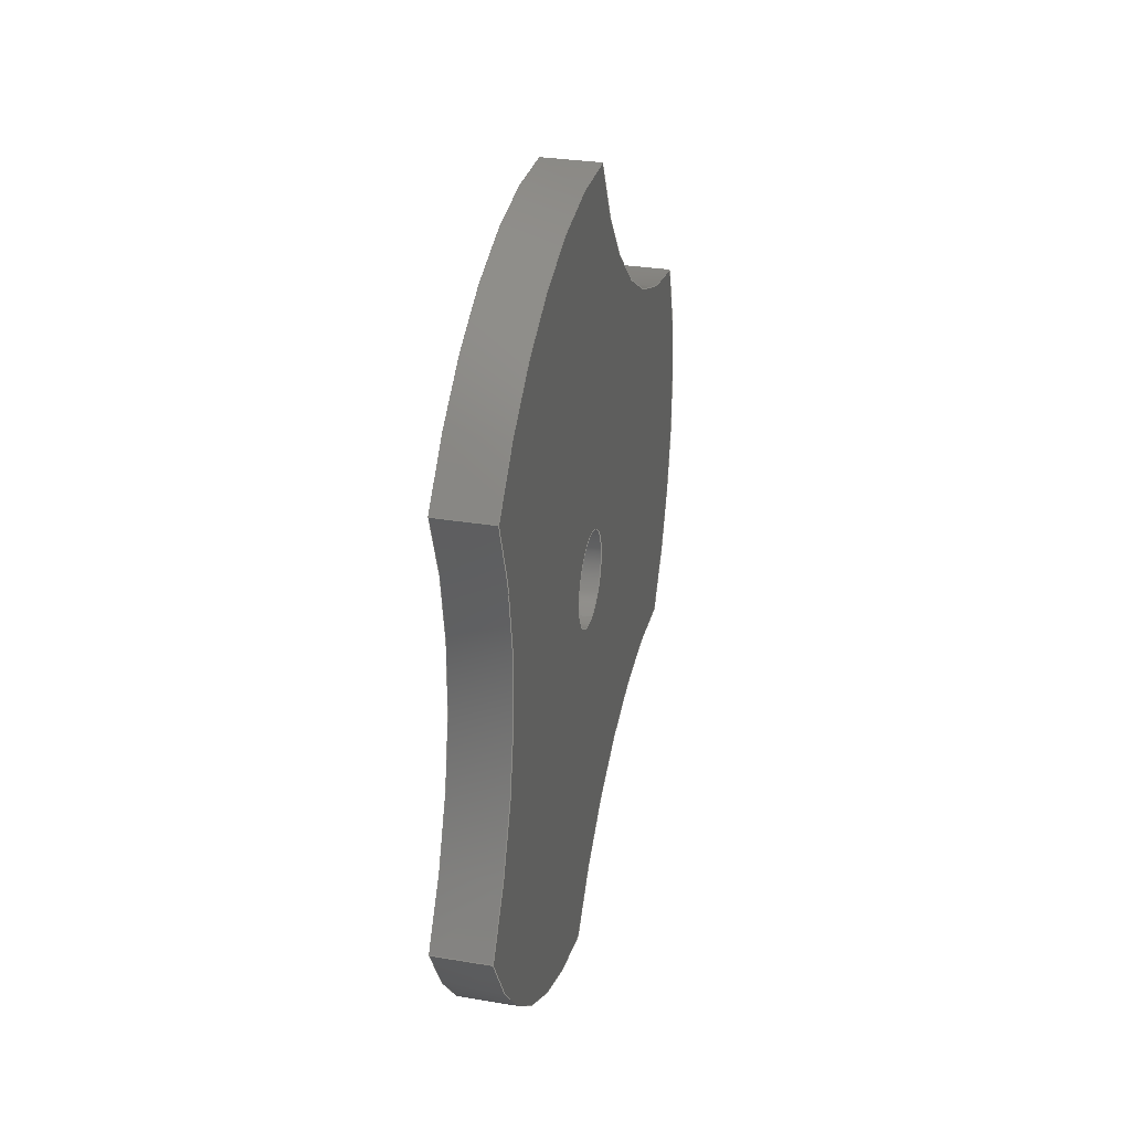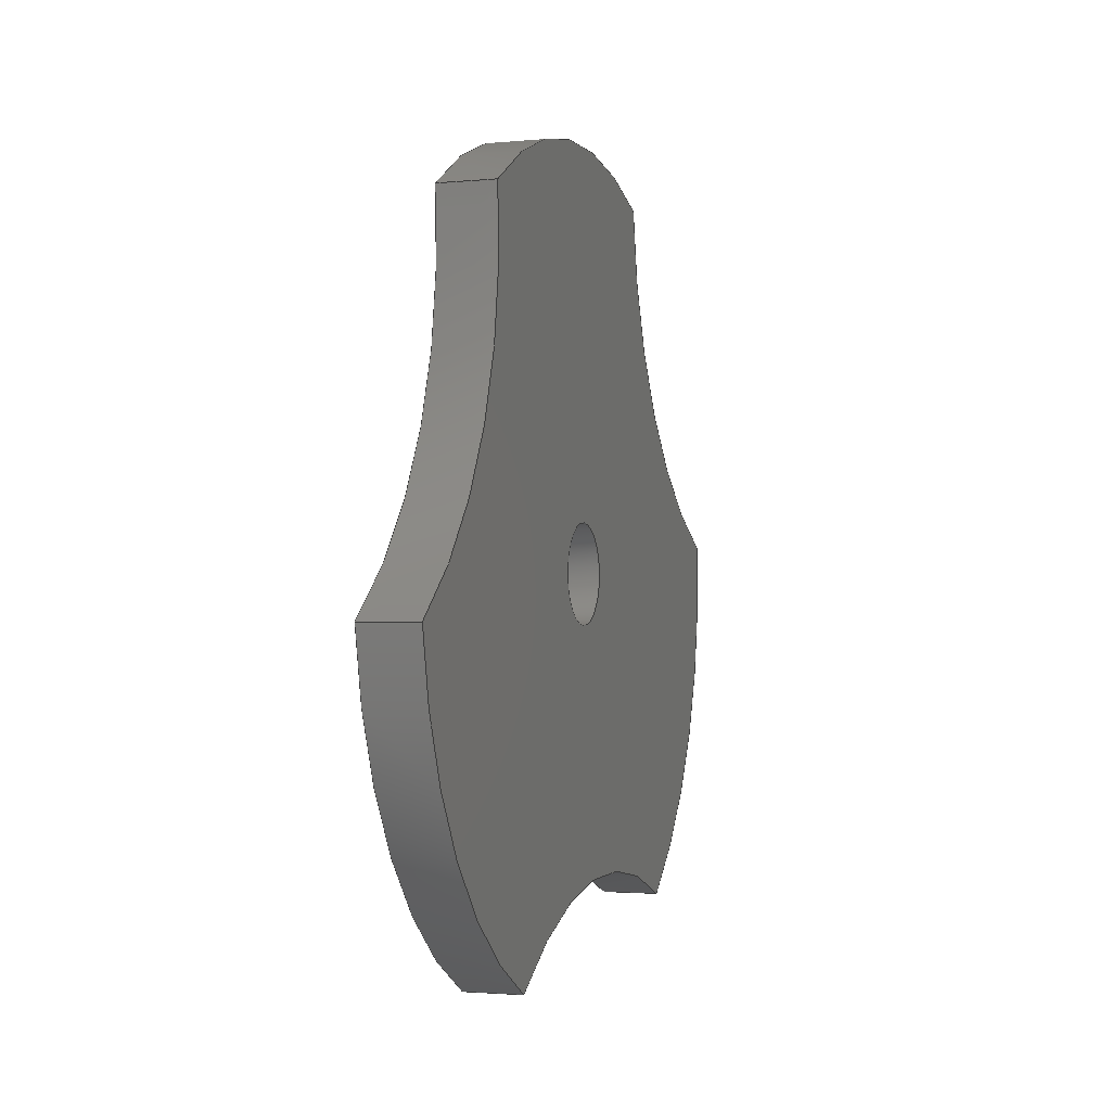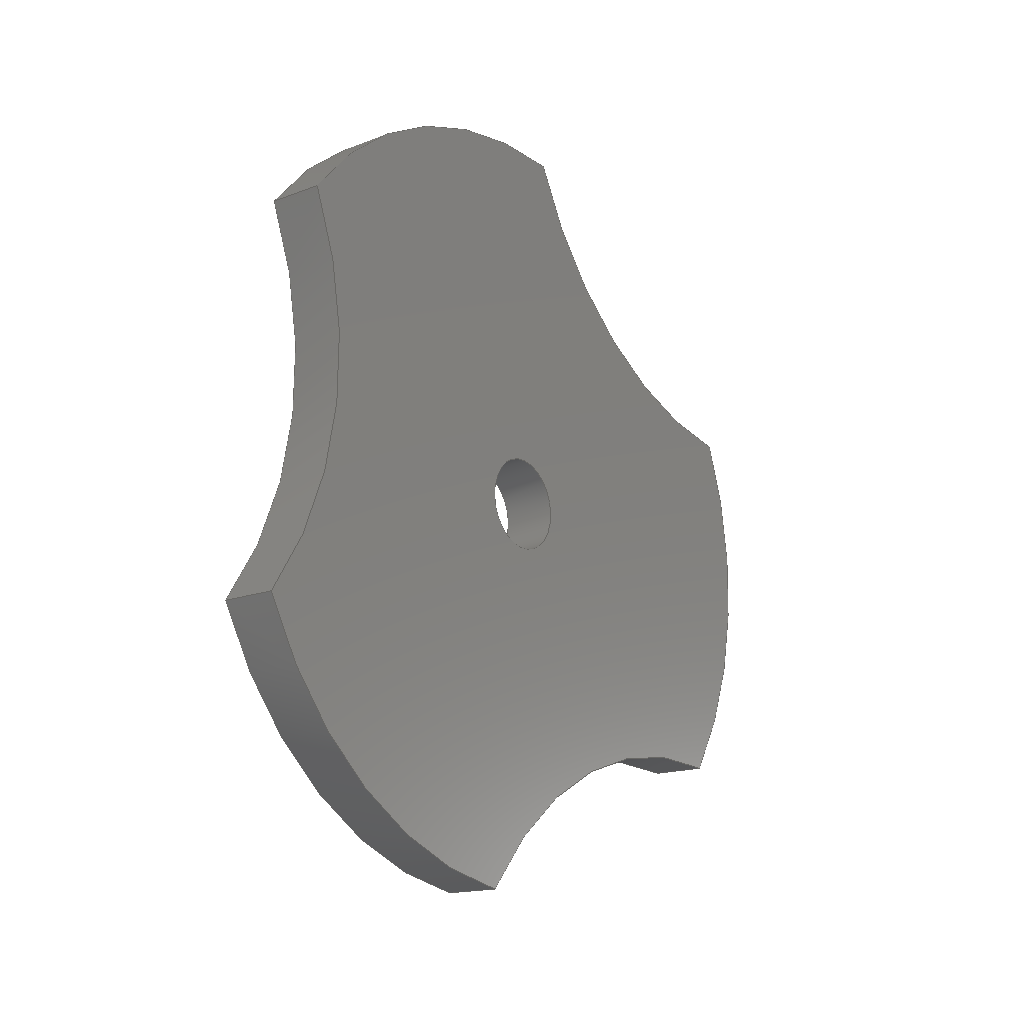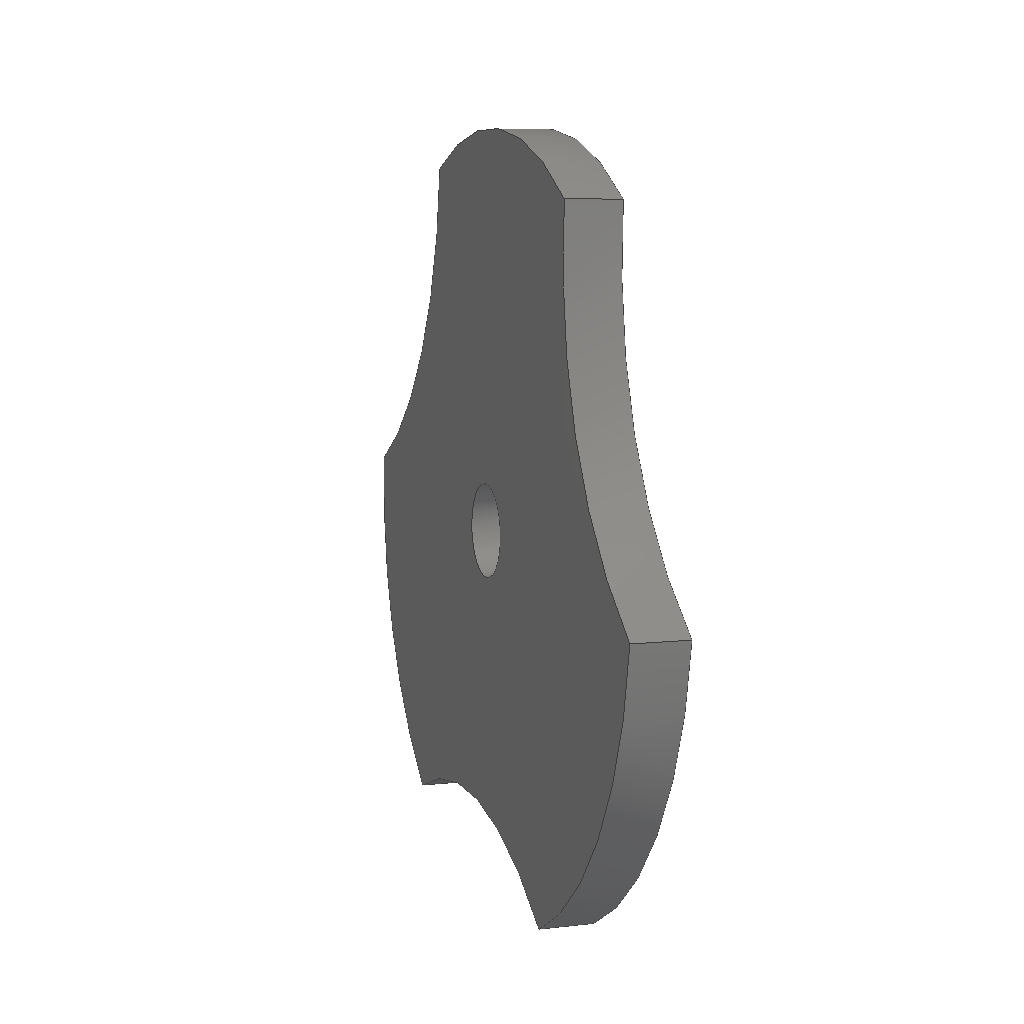
<metadata>
{"format":"step","ext":"step","renderer":"f3d","projection":"perspective","resolution":1024,"background":"white","views":[{"elev":31.0,"azim":13.4,"up":"+Z"},{"elev":-1.9,"azim":-161.2,"up":"+Y"},{"elev":-16.6,"azim":37.6,"up":"+Z"},{"elev":7.0,"azim":161.7,"up":"+Y"}]}
</metadata>
<code>
ISO-10303-21;
DATA;
#1=PROPERTY_DEFINITION_REPRESENTATION(#5,#3);
#2=PROPERTY_DEFINITION_REPRESENTATION(#6,#4);
#3=REPRESENTATION('',(#7),#288);
#4=REPRESENTATION('',(#8),#288);
#5=PROPERTY_DEFINITION('pmi validation property','',#293);
#6=PROPERTY_DEFINITION('pmi validation property','',#293);
#7=VALUE_REPRESENTATION_ITEM('number of annotations',COUNT_MEASURE(0));
#8=VALUE_REPRESENTATION_ITEM('number of views',COUNT_MEASURE(0));
#9=SHAPE_REPRESENTATION_RELATIONSHIP('','',#164,#10);
#10=ADVANCED_BREP_SHAPE_REPRESENTATION('',(#162),#288);
#11=PLANE('',#187);
#12=PLANE('',#188);
#13=LINE('',#248,#19);
#14=LINE('',#252,#20);
#15=LINE('',#258,#21);
#16=LINE('',#264,#22);
#17=LINE('',#270,#23);
#18=LINE('',#276,#24);
#19=VECTOR('',#195,1);
#20=VECTOR('',#198,1);
#21=VECTOR('',#205,1);
#22=VECTOR('',#212,1);
#23=VECTOR('',#219,1);
#24=VECTOR('',#226,1);
#25=ORIENTED_EDGE('',*,*,#65,.T.);
#26=ORIENTED_EDGE('',*,*,#66,.F.);
#27=ORIENTED_EDGE('',*,*,#67,.F.);
#28=ORIENTED_EDGE('',*,*,#68,.T.);
#29=ORIENTED_EDGE('',*,*,#69,.F.);
#30=ORIENTED_EDGE('',*,*,#68,.F.);
#31=ORIENTED_EDGE('',*,*,#70,.T.);
#32=ORIENTED_EDGE('',*,*,#71,.T.);
#33=ORIENTED_EDGE('',*,*,#72,.T.);
#34=ORIENTED_EDGE('',*,*,#71,.F.);
#35=ORIENTED_EDGE('',*,*,#73,.F.);
#36=ORIENTED_EDGE('',*,*,#74,.T.);
#37=ORIENTED_EDGE('',*,*,#75,.F.);
#38=ORIENTED_EDGE('',*,*,#74,.F.);
#39=ORIENTED_EDGE('',*,*,#76,.T.);
#40=ORIENTED_EDGE('',*,*,#77,.T.);
#41=ORIENTED_EDGE('',*,*,#78,.T.);
#42=ORIENTED_EDGE('',*,*,#77,.F.);
#43=ORIENTED_EDGE('',*,*,#79,.F.);
#44=ORIENTED_EDGE('',*,*,#80,.T.);
#45=ORIENTED_EDGE('',*,*,#81,.F.);
#46=ORIENTED_EDGE('',*,*,#80,.F.);
#47=ORIENTED_EDGE('',*,*,#82,.T.);
#48=ORIENTED_EDGE('',*,*,#66,.T.);
#49=ORIENTED_EDGE('',*,*,#83,.F.);
#50=ORIENTED_EDGE('',*,*,#84,.T.);
#51=ORIENTED_EDGE('',*,*,#67,.T.);
#52=ORIENTED_EDGE('',*,*,#82,.F.);
#53=ORIENTED_EDGE('',*,*,#79,.T.);
#54=ORIENTED_EDGE('',*,*,#76,.F.);
#55=ORIENTED_EDGE('',*,*,#73,.T.);
#56=ORIENTED_EDGE('',*,*,#70,.F.);
#57=ORIENTED_EDGE('',*,*,#83,.T.);
#58=ORIENTED_EDGE('',*,*,#65,.F.);
#59=ORIENTED_EDGE('',*,*,#69,.T.);
#60=ORIENTED_EDGE('',*,*,#72,.F.);
#61=ORIENTED_EDGE('',*,*,#75,.T.);
#62=ORIENTED_EDGE('',*,*,#78,.F.);
#63=ORIENTED_EDGE('',*,*,#81,.T.);
#64=ORIENTED_EDGE('',*,*,#84,.F.);
#65=EDGE_CURVE('',#85,#86,#99,.T.);
#66=EDGE_CURVE('',#87,#86,#13,.T.);
#67=EDGE_CURVE('',#88,#87,#100,.T.);
#68=EDGE_CURVE('',#88,#85,#14,.T.);
#69=EDGE_CURVE('',#85,#89,#101,.T.);
#70=EDGE_CURVE('',#88,#90,#102,.T.);
#71=EDGE_CURVE('',#90,#89,#15,.T.);
#72=EDGE_CURVE('',#91,#89,#103,.T.);
#73=EDGE_CURVE('',#92,#90,#104,.T.);
#74=EDGE_CURVE('',#92,#91,#16,.T.);
#75=EDGE_CURVE('',#91,#93,#105,.T.);
#76=EDGE_CURVE('',#92,#94,#106,.T.);
#77=EDGE_CURVE('',#94,#93,#17,.T.);
#78=EDGE_CURVE('',#95,#93,#107,.T.);
#79=EDGE_CURVE('',#96,#94,#108,.T.);
#80=EDGE_CURVE('',#96,#95,#18,.T.);
#81=EDGE_CURVE('',#95,#86,#109,.T.);
#82=EDGE_CURVE('',#96,#87,#110,.T.);
#83=EDGE_CURVE('',#97,#97,#111,.T.);
#84=EDGE_CURVE('',#98,#98,#112,.T.);
#85=VERTEX_POINT('',#246);
#86=VERTEX_POINT('',#247);
#87=VERTEX_POINT('',#249);
#88=VERTEX_POINT('',#251);
#89=VERTEX_POINT('',#255);
#90=VERTEX_POINT('',#257);
#91=VERTEX_POINT('',#261);
#92=VERTEX_POINT('',#263);
#93=VERTEX_POINT('',#267);
#94=VERTEX_POINT('',#269);
#95=VERTEX_POINT('',#273);
#96=VERTEX_POINT('',#275);
#97=VERTEX_POINT('',#282);
#98=VERTEX_POINT('',#284);
#99=CIRCLE('',#167,0.01113);
#100=CIRCLE('',#168,0.01113);
#101=CIRCLE('',#170,0.01131);
#102=CIRCLE('',#171,0.01131);
#103=CIRCLE('',#173,0.01113);
#104=CIRCLE('',#174,0.01113);
#105=CIRCLE('',#176,0.01131);
#106=CIRCLE('',#177,0.01131);
#107=CIRCLE('',#179,0.01113);
#108=CIRCLE('',#180,0.01113);
#109=CIRCLE('',#182,0.01131);
#110=CIRCLE('',#183,0.01131);
#111=CIRCLE('',#185,0.001353);
#112=CIRCLE('',#186,0.001353);
#113=EDGE_LOOP('',(#25,#26,#27,#28));
#114=EDGE_LOOP('',(#29,#30,#31,#32));
#115=EDGE_LOOP('',(#33,#34,#35,#36));
#116=EDGE_LOOP('',(#37,#38,#39,#40));
#117=EDGE_LOOP('',(#41,#42,#43,#44));
#118=EDGE_LOOP('',(#45,#46,#47,#48));
#119=EDGE_LOOP('',(#49));
#120=EDGE_LOOP('',(#50));
#121=EDGE_LOOP('',(#51,#52,#53,#54,#55,#56));
#122=EDGE_LOOP('',(#57));
#123=EDGE_LOOP('',(#58,#59,#60,#61,#62,#63));
#124=EDGE_LOOP('',(#64));
#125=FACE_BOUND('',#113,.T.);
#126=FACE_BOUND('',#114,.T.);
#127=FACE_BOUND('',#115,.T.);
#128=FACE_BOUND('',#116,.T.);
#129=FACE_BOUND('',#117,.T.);
#130=FACE_BOUND('',#118,.T.);
#131=FACE_BOUND('',#119,.T.);
#132=FACE_BOUND('',#120,.T.);
#133=FACE_BOUND('',#121,.T.);
#134=FACE_BOUND('',#122,.T.);
#135=FACE_BOUND('',#123,.T.);
#136=FACE_BOUND('',#124,.T.);
#137=CYLINDRICAL_SURFACE('',#166,0.01113);
#138=CYLINDRICAL_SURFACE('',#169,0.01131);
#139=CYLINDRICAL_SURFACE('',#172,0.01113);
#140=CYLINDRICAL_SURFACE('',#175,0.01131);
#141=CYLINDRICAL_SURFACE('',#178,0.01113);
#142=CYLINDRICAL_SURFACE('',#181,0.01131);
#143=CYLINDRICAL_SURFACE('',#184,0.001353);
#144=ADVANCED_FACE('',(#125),#137,.F.);
#145=ADVANCED_FACE('',(#126),#138,.T.);
#146=ADVANCED_FACE('',(#127),#139,.F.);
#147=ADVANCED_FACE('',(#128),#140,.T.);
#148=ADVANCED_FACE('',(#129),#141,.F.);
#149=ADVANCED_FACE('',(#130),#142,.T.);
#150=ADVANCED_FACE('',(#131,#132),#143,.F.);
#151=ADVANCED_FACE('',(#133,#134),#11,.T.);
#152=ADVANCED_FACE('',(#135,#136),#12,.F.);
#153=CLOSED_SHELL('',(#144,#145,#146,#147,#148,#149,#150,#151,#152));
#154=STYLED_ITEM('',(#155),#162);
#155=PRESENTATION_STYLE_ASSIGNMENT((#156));
#156=SURFACE_STYLE_USAGE(.BOTH.,#157);
#157=SURFACE_SIDE_STYLE('',(#158));
#158=SURFACE_STYLE_FILL_AREA(#159);
#159=FILL_AREA_STYLE('',(#160));
#160=FILL_AREA_STYLE_COLOUR('',#161);
#161=COLOUR_RGB('',0.09804,0.09804,0.09804);
#162=MANIFOLD_SOLID_BREP('Lock tabs',#153);
#163=SHAPE_DEFINITION_REPRESENTATION(#293,#164);
#164=SHAPE_REPRESENTATION('Lock tabs',(#165),#288);
#165=AXIS2_PLACEMENT_3D('',#243,#189,#190);
#166=AXIS2_PLACEMENT_3D('',#244,#191,#192);
#167=AXIS2_PLACEMENT_3D('',#245,#193,#194);
#168=AXIS2_PLACEMENT_3D('',#250,#196,#197);
#169=AXIS2_PLACEMENT_3D('',#253,#199,#200);
#170=AXIS2_PLACEMENT_3D('',#254,#201,#202);
#171=AXIS2_PLACEMENT_3D('',#256,#203,#204);
#172=AXIS2_PLACEMENT_3D('',#259,#206,#207);
#173=AXIS2_PLACEMENT_3D('',#260,#208,#209);
#174=AXIS2_PLACEMENT_3D('',#262,#210,#211);
#175=AXIS2_PLACEMENT_3D('',#265,#213,#214);
#176=AXIS2_PLACEMENT_3D('',#266,#215,#216);
#177=AXIS2_PLACEMENT_3D('',#268,#217,#218);
#178=AXIS2_PLACEMENT_3D('',#271,#220,#221);
#179=AXIS2_PLACEMENT_3D('',#272,#222,#223);
#180=AXIS2_PLACEMENT_3D('',#274,#224,#225);
#181=AXIS2_PLACEMENT_3D('',#277,#227,#228);
#182=AXIS2_PLACEMENT_3D('',#278,#229,#230);
#183=AXIS2_PLACEMENT_3D('',#279,#231,#232);
#184=AXIS2_PLACEMENT_3D('',#280,#233,#234);
#185=AXIS2_PLACEMENT_3D('',#281,#235,#236);
#186=AXIS2_PLACEMENT_3D('',#283,#237,#238);
#187=AXIS2_PLACEMENT_3D('',#285,#239,#240);
#188=AXIS2_PLACEMENT_3D('',#286,#241,#242);
#189=DIRECTION('',(0,0,1));
#190=DIRECTION('',(1,0,0));
#191=DIRECTION('',(1,1.84e-17,1.109e-17));
#192=DIRECTION('',(-8.071e-18,-0.1564,0.9877));
#193=DIRECTION('',(1,1.84e-17,1.109e-17));
#194=DIRECTION('',(8.071e-18,0.1564,-0.9877));
#195=DIRECTION('',(1,1.84e-17,1.109e-17));
#196=DIRECTION('',(1,1.84e-17,1.109e-17));
#197=DIRECTION('',(8.071e-18,0.1564,-0.9877));
#198=DIRECTION('',(1,1.84e-17,1.109e-17));
#199=DIRECTION('',(1,1.84e-17,1.109e-17));
#200=DIRECTION('',(-8.071e-18,-0.1564,0.9877));
#201=DIRECTION('',(1,1.84e-17,1.109e-17));
#202=DIRECTION('',(8.071e-18,0.1564,-0.9877));
#203=DIRECTION('',(1,1.84e-17,1.109e-17));
#204=DIRECTION('',(8.071e-18,0.1564,-0.9877));
#205=DIRECTION('',(1,1.84e-17,1.109e-17));
#206=DIRECTION('',(1,1.84e-17,1.109e-17));
#207=DIRECTION('',(-8.071e-18,-0.1564,0.9877));
#208=DIRECTION('',(1,1.84e-17,1.109e-17));
#209=DIRECTION('',(8.071e-18,0.1564,-0.9877));
#210=DIRECTION('',(1,1.84e-17,1.109e-17));
#211=DIRECTION('',(8.071e-18,0.1564,-0.9877));
#212=DIRECTION('',(1,1.84e-17,1.109e-17));
#213=DIRECTION('',(1,1.84e-17,1.109e-17));
#214=DIRECTION('',(-8.071e-18,-0.1564,0.9877));
#215=DIRECTION('',(1,1.84e-17,1.109e-17));
#216=DIRECTION('',(8.071e-18,0.1564,-0.9877));
#217=DIRECTION('',(1,1.84e-17,1.109e-17));
#218=DIRECTION('',(8.071e-18,0.1564,-0.9877));
#219=DIRECTION('',(1,1.84e-17,1.109e-17));
#220=DIRECTION('',(1,1.84e-17,1.109e-17));
#221=DIRECTION('',(-8.071e-18,-0.1564,0.9877));
#222=DIRECTION('',(1,1.84e-17,1.109e-17));
#223=DIRECTION('',(8.071e-18,0.1564,-0.9877));
#224=DIRECTION('',(1,1.84e-17,1.109e-17));
#225=DIRECTION('',(8.071e-18,0.1564,-0.9877));
#226=DIRECTION('',(1,1.84e-17,1.109e-17));
#227=DIRECTION('',(1,1.84e-17,1.109e-17));
#228=DIRECTION('',(-8.071e-18,-0.1564,0.9877));
#229=DIRECTION('',(1,1.84e-17,1.109e-17));
#230=DIRECTION('',(8.071e-18,0.1564,-0.9877));
#231=DIRECTION('',(1,1.84e-17,1.109e-17));
#232=DIRECTION('',(8.071e-18,0.1564,-0.9877));
#233=DIRECTION('',(1,1.84e-17,1.109e-17));
#234=DIRECTION('',(-8.071e-18,-0.1564,0.9877));
#235=DIRECTION('',(1,1.84e-17,1.109e-17));
#236=DIRECTION('',(8.071e-18,0.1564,-0.9877));
#237=DIRECTION('',(1,1.84e-17,1.109e-17));
#238=DIRECTION('',(8.071e-18,0.1564,-0.9877));
#239=DIRECTION('',(-1,-1.84e-17,-1.109e-17));
#240=DIRECTION('',(-1.991e-17,0.9877,0.1564));
#241=DIRECTION('',(-1,-1.84e-17,-1.109e-17));
#242=DIRECTION('',(-1.991e-17,0.9877,0.1564));
#243=CARTESIAN_POINT('',(0,0,0));
#244=CARTESIAN_POINT('',(-0.03608,0.2802,0.0627));
#245=CARTESIAN_POINT('',(-0.03449,0.2802,0.0627));
#246=CARTESIAN_POINT('',(-0.03449,0.2816,0.07375));
#247=CARTESIAN_POINT('',(-0.03449,0.2711,0.06906));
#248=CARTESIAN_POINT('',(-0.03608,0.2711,0.06906));
#249=CARTESIAN_POINT('',(-0.03608,0.2711,0.06906));
#250=CARTESIAN_POINT('',(-0.03608,0.2802,0.0627));
#251=CARTESIAN_POINT('',(-0.03608,0.2816,0.07375));
#252=CARTESIAN_POINT('',(-0.03608,0.2816,0.07375));
#253=CARTESIAN_POINT('',(-0.03608,0.2724,0.0803));
#254=CARTESIAN_POINT('',(-0.03449,0.2724,0.0803));
#255=CARTESIAN_POINT('',(-0.03449,0.2827,0.0848));
#256=CARTESIAN_POINT('',(-0.03608,0.2724,0.0803));
#257=CARTESIAN_POINT('',(-0.03608,0.2827,0.0848));
#258=CARTESIAN_POINT('',(-0.03608,0.2827,0.0848));
#259=CARTESIAN_POINT('',(-0.03608,0.2837,0.09589));
#260=CARTESIAN_POINT('',(-0.03449,0.2837,0.09589));
#261=CARTESIAN_POINT('',(-0.03449,0.2734,0.09156));
#262=CARTESIAN_POINT('',(-0.03608,0.2837,0.09589));
#263=CARTESIAN_POINT('',(-0.03608,0.2734,0.09156));
#264=CARTESIAN_POINT('',(-0.03608,0.2734,0.09156));
#265=CARTESIAN_POINT('',(-0.03608,0.2724,0.0803));
#266=CARTESIAN_POINT('',(-0.03449,0.2724,0.0803));
#267=CARTESIAN_POINT('',(-0.03449,0.2633,0.08704));
#268=CARTESIAN_POINT('',(-0.03608,0.2724,0.0803));
#269=CARTESIAN_POINT('',(-0.03608,0.2633,0.08704));
#270=CARTESIAN_POINT('',(-0.03608,0.2633,0.08704));
#271=CARTESIAN_POINT('',(-0.03608,0.2532,0.08232));
#272=CARTESIAN_POINT('',(-0.03449,0.2532,0.08232));
#273=CARTESIAN_POINT('',(-0.03449,0.2621,0.0756));
#274=CARTESIAN_POINT('',(-0.03608,0.2532,0.08232));
#275=CARTESIAN_POINT('',(-0.03608,0.2621,0.0756));
#276=CARTESIAN_POINT('',(-0.03608,0.2621,0.0756));
#277=CARTESIAN_POINT('',(-0.03608,0.2724,0.0803));
#278=CARTESIAN_POINT('',(-0.03449,0.2724,0.0803));
#279=CARTESIAN_POINT('',(-0.03608,0.2724,0.0803));
#280=CARTESIAN_POINT('',(-0.03608,0.2724,0.0803));
#281=CARTESIAN_POINT('',(-0.03608,0.2724,0.0803));
#282=CARTESIAN_POINT('',(-0.03608,0.2726,0.07896));
#283=CARTESIAN_POINT('',(-0.03449,0.2724,0.0803));
#284=CARTESIAN_POINT('',(-0.03449,0.2726,0.07896));
#285=CARTESIAN_POINT('',(-0.03608,0.2725,0.08054));
#286=CARTESIAN_POINT('',(-0.03449,0.2725,0.08054));
#287=MECHANICAL_DESIGN_GEOMETRIC_PRESENTATION_REPRESENTATION('',(#154),
#288);
#288=(
GEOMETRIC_REPRESENTATION_CONTEXT(3)
GLOBAL_UNCERTAINTY_ASSIGNED_CONTEXT((#289))
GLOBAL_UNIT_ASSIGNED_CONTEXT((#292,#291,#290))
REPRESENTATION_CONTEXT('Lock tabs','TOP_LEVEL_ASSEMBLY_PART')
);
#289=UNCERTAINTY_MEASURE_WITH_UNIT(LENGTH_MEASURE(5e-06),#292,
'DISTANCE_ACCURACY_VALUE','Maximum Tolerance applied to model');
#290=(
NAMED_UNIT(*)
SI_UNIT($,.STERADIAN.)
SOLID_ANGLE_UNIT()
);
#291=(
NAMED_UNIT(*)
PLANE_ANGLE_UNIT()
SI_UNIT($,.RADIAN.)
);
#292=(
LENGTH_UNIT()
NAMED_UNIT(*)
SI_UNIT($,.METRE.)
);
#293=PRODUCT_DEFINITION_SHAPE('','',#294);
#294=PRODUCT_DEFINITION('','',#296,#295);
#295=PRODUCT_DEFINITION_CONTEXT('',#302,'design');
#296=PRODUCT_DEFINITION_FORMATION_WITH_SPECIFIED_SOURCE('','',#298,
 .NOT_KNOWN.);
#297=PRODUCT_RELATED_PRODUCT_CATEGORY('','',(#298));
#298=PRODUCT('Lock tabs','Lock tabs','Lock tabs',(#300));
#299=PRODUCT_CATEGORY('','');
#300=PRODUCT_CONTEXT('',#302,'mechanical');
#301=APPLICATION_PROTOCOL_DEFINITION('international standard',
'automotive_design',2010,#302);
#302=APPLICATION_CONTEXT(
'core data for automotive mechanical design processes');
ENDSEC;
END-ISO-10303-21;

</code>
